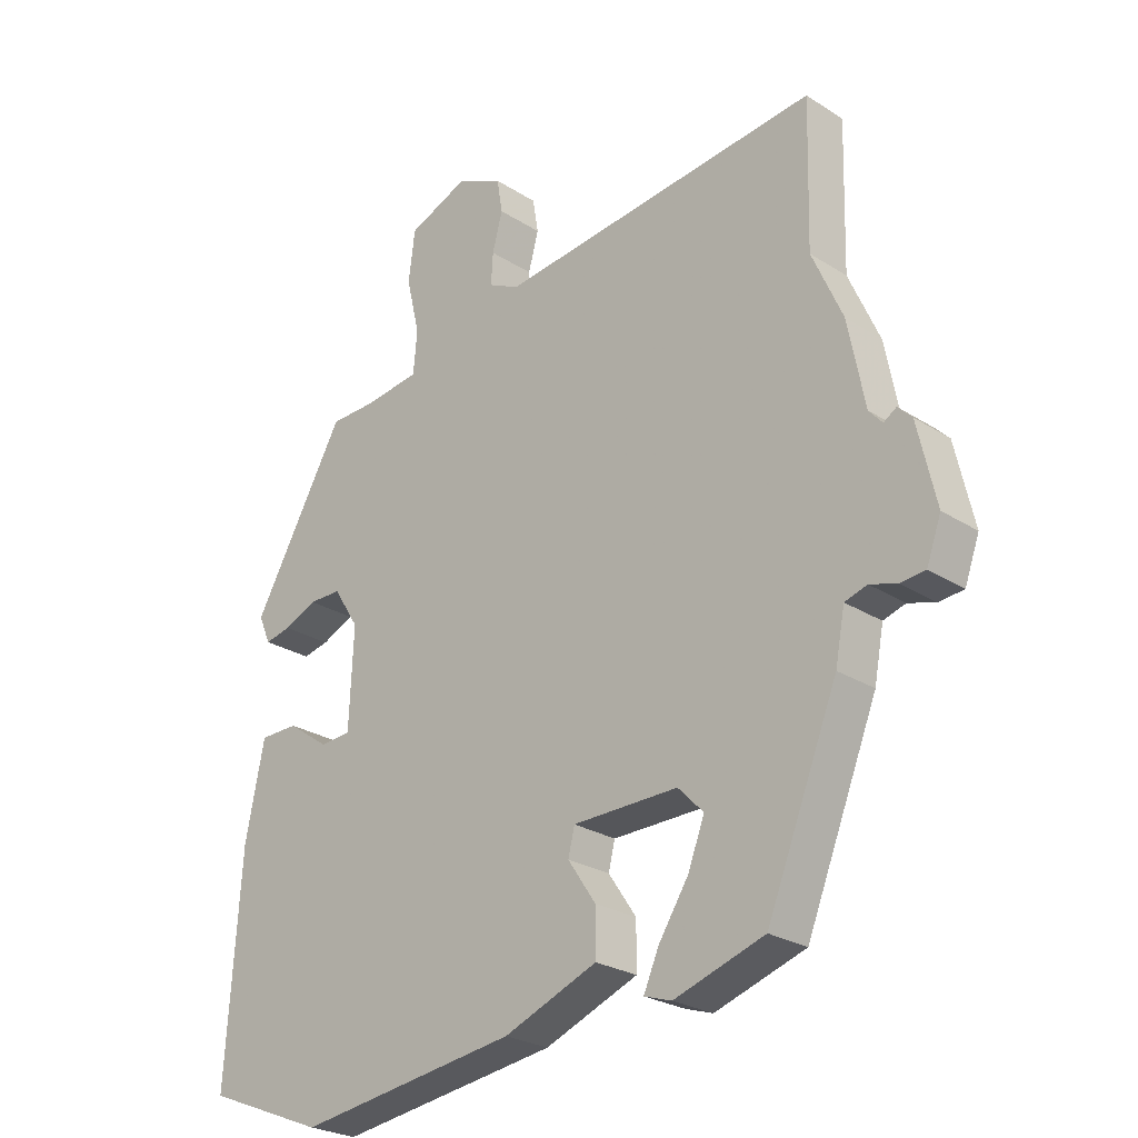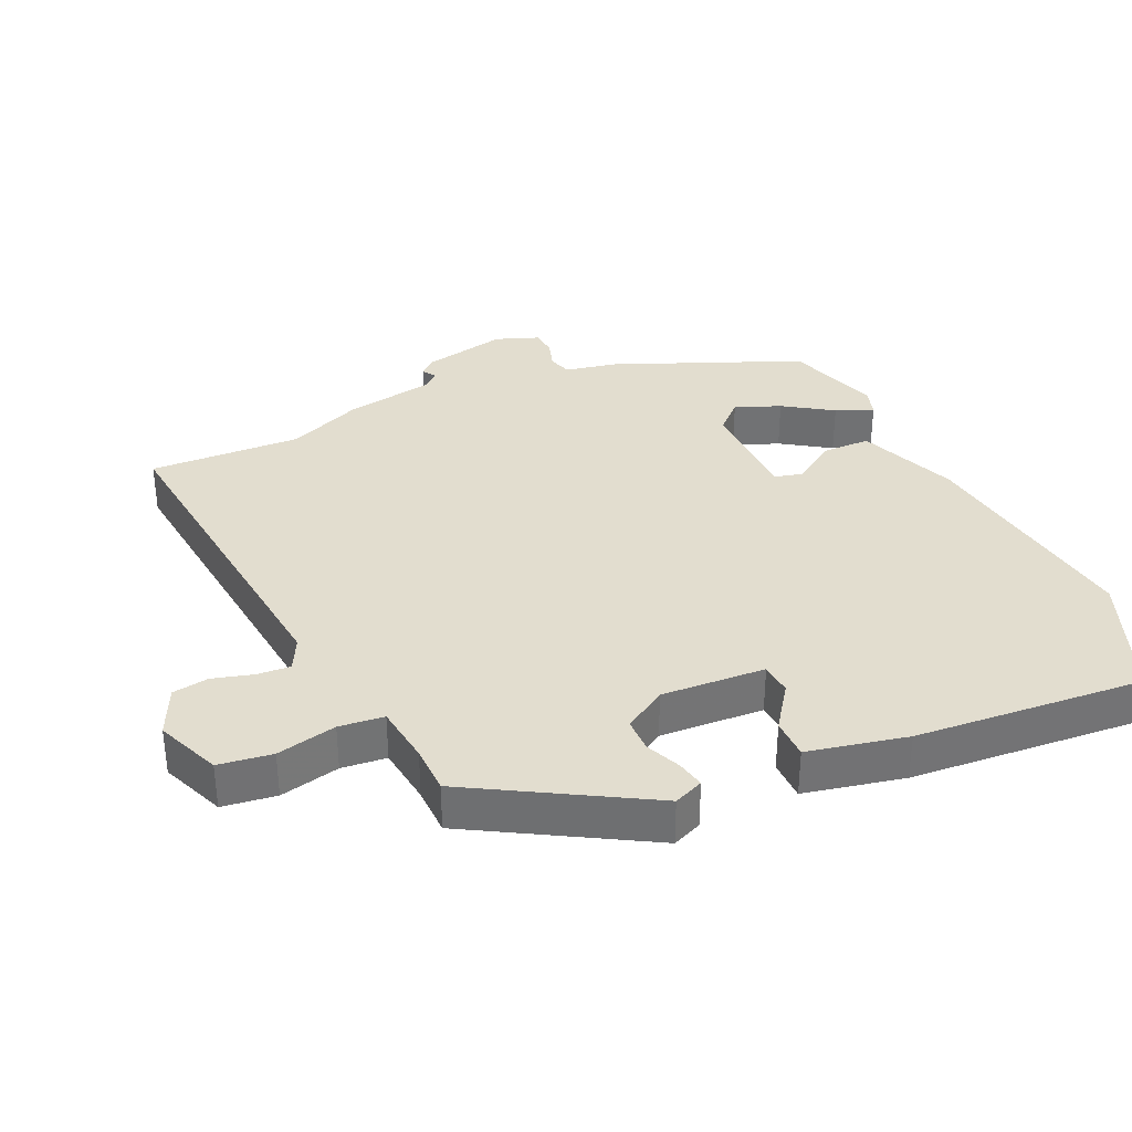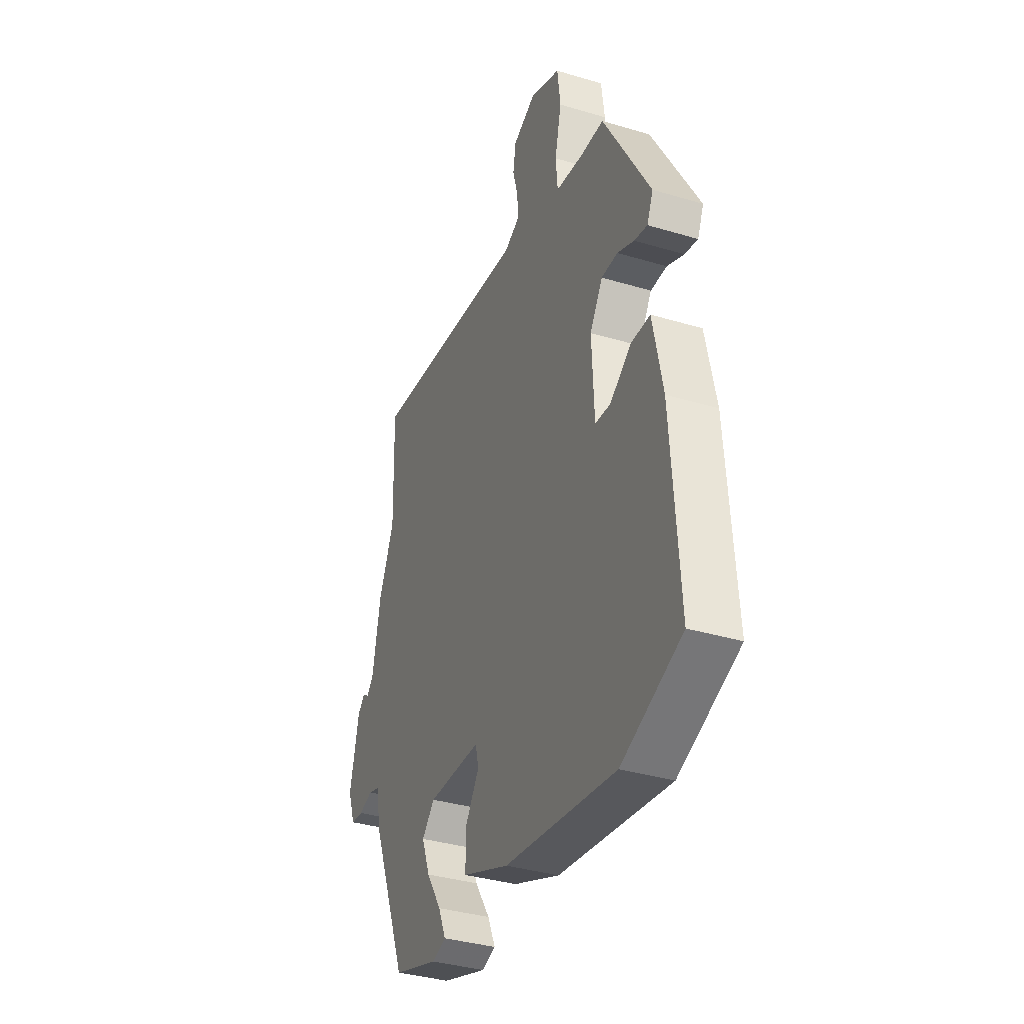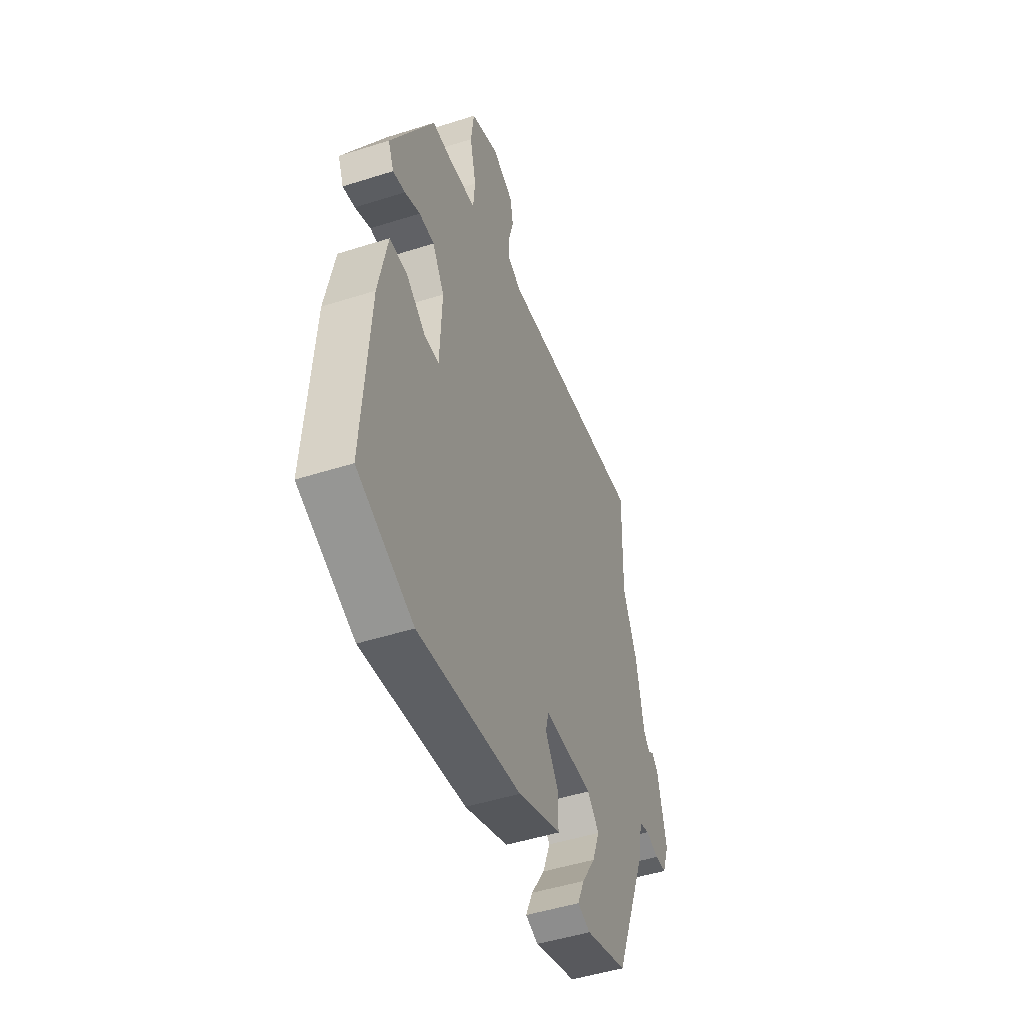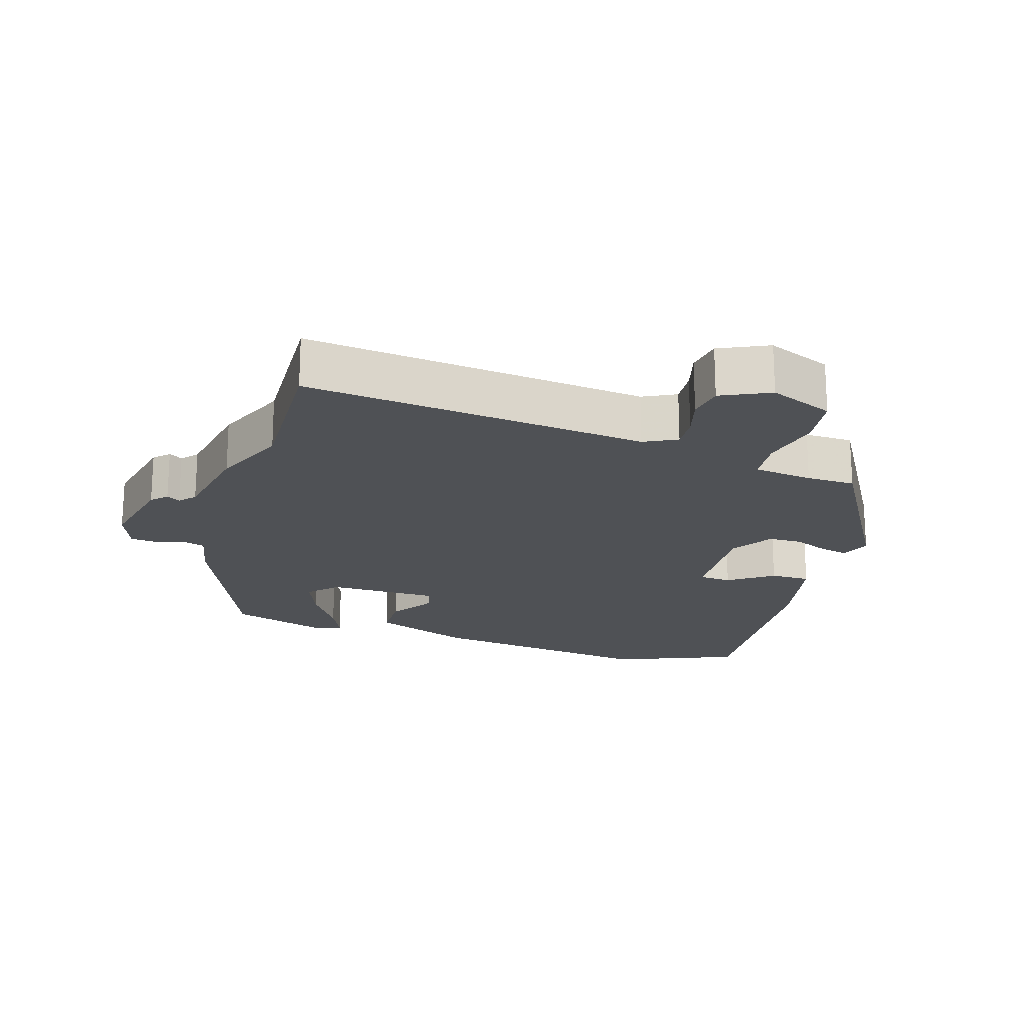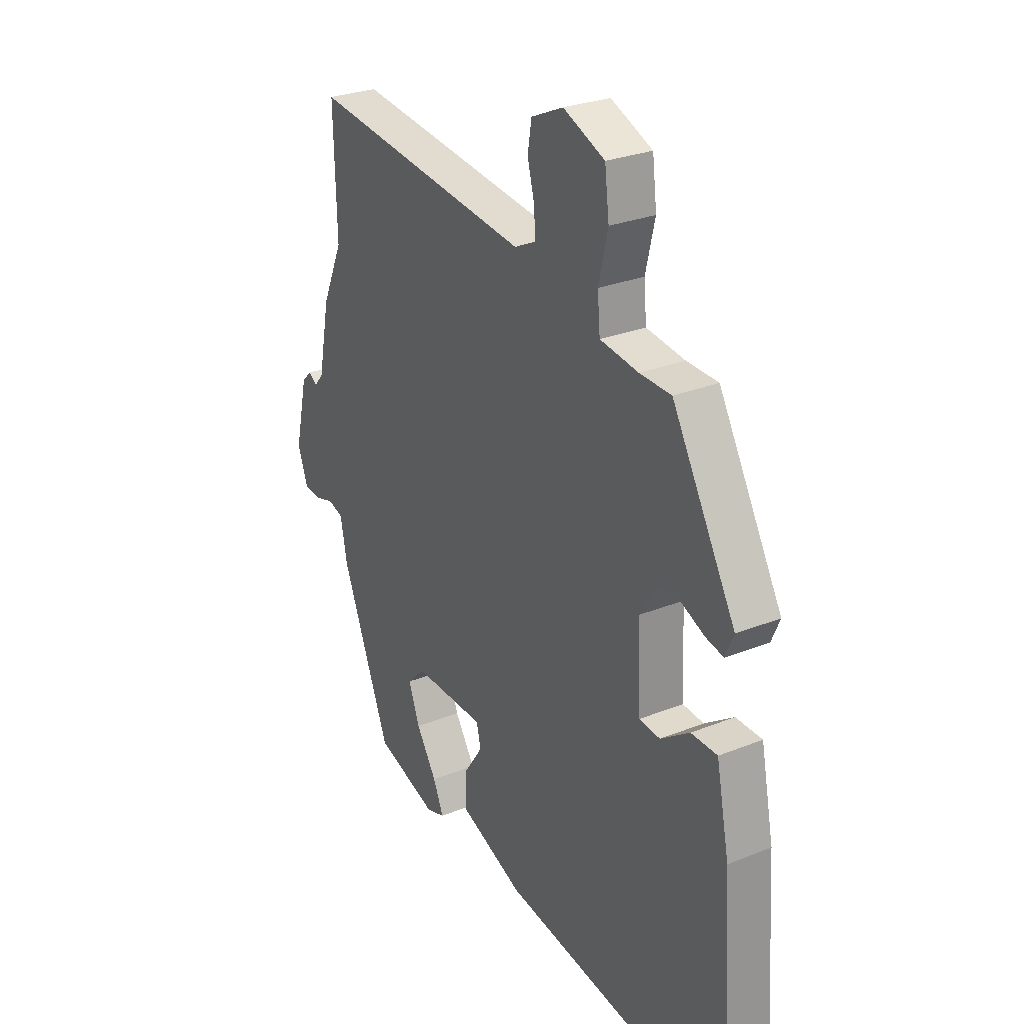
<metadata>
{"format":"obj","ext":"obj","renderer":"f3d","projection":"perspective","resolution":1024,"background":"white","views":[{"elev":-25.4,"azim":-135.8,"up":"+Z"},{"elev":34.8,"azim":66.2,"up":"+Y"},{"elev":-36.2,"azim":68.6,"up":"+Z"},{"elev":-48.5,"azim":109.6,"up":"+Z"},{"elev":-19.8,"azim":-16.6,"up":"+Y"},{"elev":27.9,"azim":58.5,"up":"+Z"}]}
</metadata>
<code>
v -0.496 0.07 0.358
v -0.502 0.07 0.585
v 0.007 0.07 0.525
v 0.056 0.07 0.549
v 0.053 0.07 0.599
v 0.037 0.07 0.659
v 0.046 0.07 0.713
v 0.119 0.07 0.746
v 0.214 0.07 0.706
v 0.224 0.07 0.626
v 0.203 0.07 0.537
v 0.209 0.07 0.47
v 0.297 0.07 0.458
v 0.369 0.07 0.456
v 0.515 0.07 0.197
v 0.496 0.07 0.153
v 0.455 0.07 0.162
v 0.403 0.07 0.185
v 0.352 0.07 0.185
v 0.312 0.07 0.122
v 0.319 0.07 -0.033
v 0.367 0.07 -0.037
v 0.433 0.07 0.009
v 0.493 0.07 0.008
v 0.523 0.07 -0.14
v 0.546 0.07 -0.482
v 0.359 0.07 -0.556
v 0.012 0.07 -0.506
v -0.135 0.07 -0.447
v -0.135 0.07 -0.376
v -0.091 0.07 -0.311
v -0.101 0.07 -0.269
v -0.267 0.07 -0.266
v -0.307 0.07 -0.307
v -0.281 0.07 -0.375
v -0.234 0.07 -0.448
v -0.21 0.07 -0.503
v -0.253 0.07 -0.517
v -0.395 0.07 -0.47
v -0.507 0.07 -0.191
v -0.522 0.07 -0.112
v -0.557 0.07 -0.101
v -0.6 0.07 -0.114
v -0.639 0.07 -0.11
v -0.662 0.07 -0.046
v -0.633 0.07 0.082
v -0.611 0.07 0.104
v -0.591 0.07 0.091
v -0.57 0.07 0.115
v -0.544 0.07 0.249
v -0.496 0 0.358
v -0.502 0 0.585
v 0.007 0 0.525
v 0.056 0 0.549
v 0.053 0 0.599
v 0.037 0 0.659
v 0.046 0 0.713
v 0.119 0 0.746
v 0.214 0 0.706
v 0.224 0 0.626
v 0.203 0 0.537
v 0.209 0 0.47
v 0.297 0 0.458
v 0.369 0 0.456
v 0.515 0 0.197
v 0.496 0 0.153
v 0.455 0 0.162
v 0.403 0 0.185
v 0.352 0 0.185
v 0.312 0 0.122
v 0.319 0 -0.033
v 0.367 0 -0.037
v 0.433 0 0.009
v 0.493 0 0.008
v 0.523 0 -0.14
v 0.546 0 -0.482
v 0.359 0 -0.556
v 0.012 0 -0.506
v -0.135 0 -0.447
v -0.135 0 -0.376
v -0.091 0 -0.311
v -0.101 0 -0.269
v -0.267 0 -0.266
v -0.307 0 -0.307
v -0.281 0 -0.375
v -0.234 0 -0.448
v -0.21 0 -0.503
v -0.253 0 -0.517
v -0.395 0 -0.47
v -0.507 0 -0.191
v -0.522 0 -0.112
v -0.557 0 -0.101
v -0.6 0 -0.114
v -0.639 0 -0.11
v -0.662 0 -0.046
v -0.633 0 0.082
v -0.611 0 0.104
v -0.591 0 0.091
v -0.57 0 0.115
v -0.544 0 0.249
f 49 50 1
f 45 46 47 48
f 45 48 49
f 42 43 44 45
f 41 42 45 49
f 38 39 40 41
f 38 41 49 1
f 35 36 37 38
f 34 35 38
f 28 29 30 31
f 28 31 32
f 27 28 32
f 26 27 32
f 25 26 32
f 22 23 24 25
f 21 22 25 32
f 20 21 32 33
f 15 16 17 18
f 13 14 15 18
f 12 13 18 19
f 8 9 10 11
f 8 11 12
f 5 6 7 8
f 4 5 8 12
f 3 4 12 19
f 34 38 1
f 33 34 1 2
f 19 20 33
f 2 3 19 33
f 51 100 99
f 98 97 96 95
f 99 98 95
f 95 94 93 92
f 99 95 92 91
f 91 90 89 88
f 51 99 91 88
f 88 87 86 85
f 88 85 84
f 81 80 79 78
f 82 81 78
f 82 78 77
f 82 77 76
f 82 76 75
f 75 74 73 72
f 82 75 72 71
f 83 82 71 70
f 68 67 66 65
f 68 65 64 63
f 69 68 63 62
f 61 60 59 58
f 62 61 58
f 58 57 56 55
f 62 58 55 54
f 69 62 54 53
f 51 88 84
f 52 51 84 83
f 83 70 69
f 83 69 53 52
f 1 51 52 2
f 2 52 53 3
f 3 53 54 4
f 4 54 55 5
f 5 55 56 6
f 6 56 57 7
f 7 57 58 8
f 8 58 59 9
f 9 59 60 10
f 10 60 61 11
f 11 61 62 12
f 12 62 63 13
f 13 63 64 14
f 14 64 65 15
f 15 65 66 16
f 16 66 67 17
f 17 67 68 18
f 18 68 69 19
f 19 69 70 20
f 20 70 71 21
f 21 71 72 22
f 22 72 73 23
f 23 73 74 24
f 24 74 75 25
f 25 75 76 26
f 26 76 77 27
f 27 77 78 28
f 28 78 79 29
f 29 79 80 30
f 30 80 81 31
f 31 81 82 32
f 32 82 83 33
f 33 83 84 34
f 34 84 85 35
f 35 85 86 36
f 36 86 87 37
f 37 87 88 38
f 38 88 89 39
f 39 89 90 40
f 40 90 91 41
f 41 91 92 42
f 42 92 93 43
f 43 93 94 44
f 44 94 95 45
f 45 95 96 46
f 46 96 97 47
f 47 97 98 48
f 48 98 99 49
f 49 99 100 50
f 50 100 51 1

</code>
